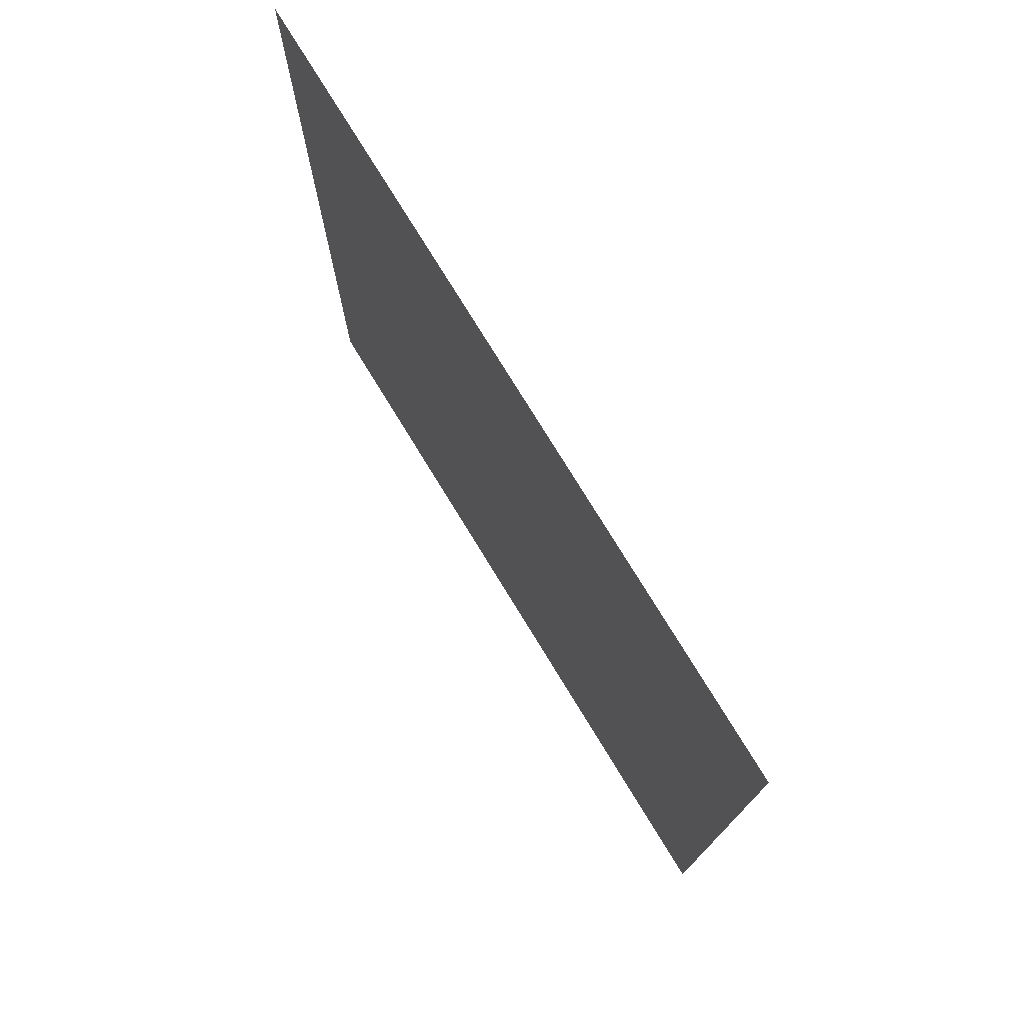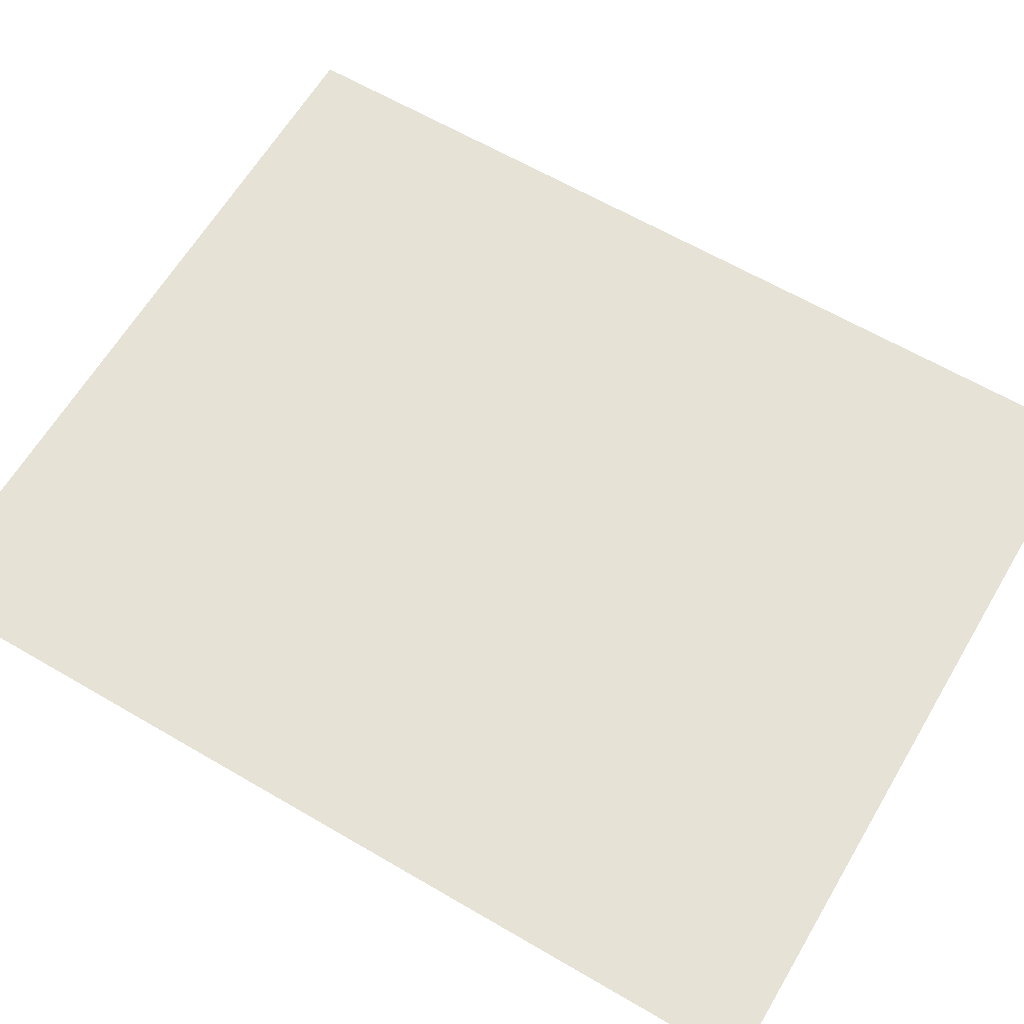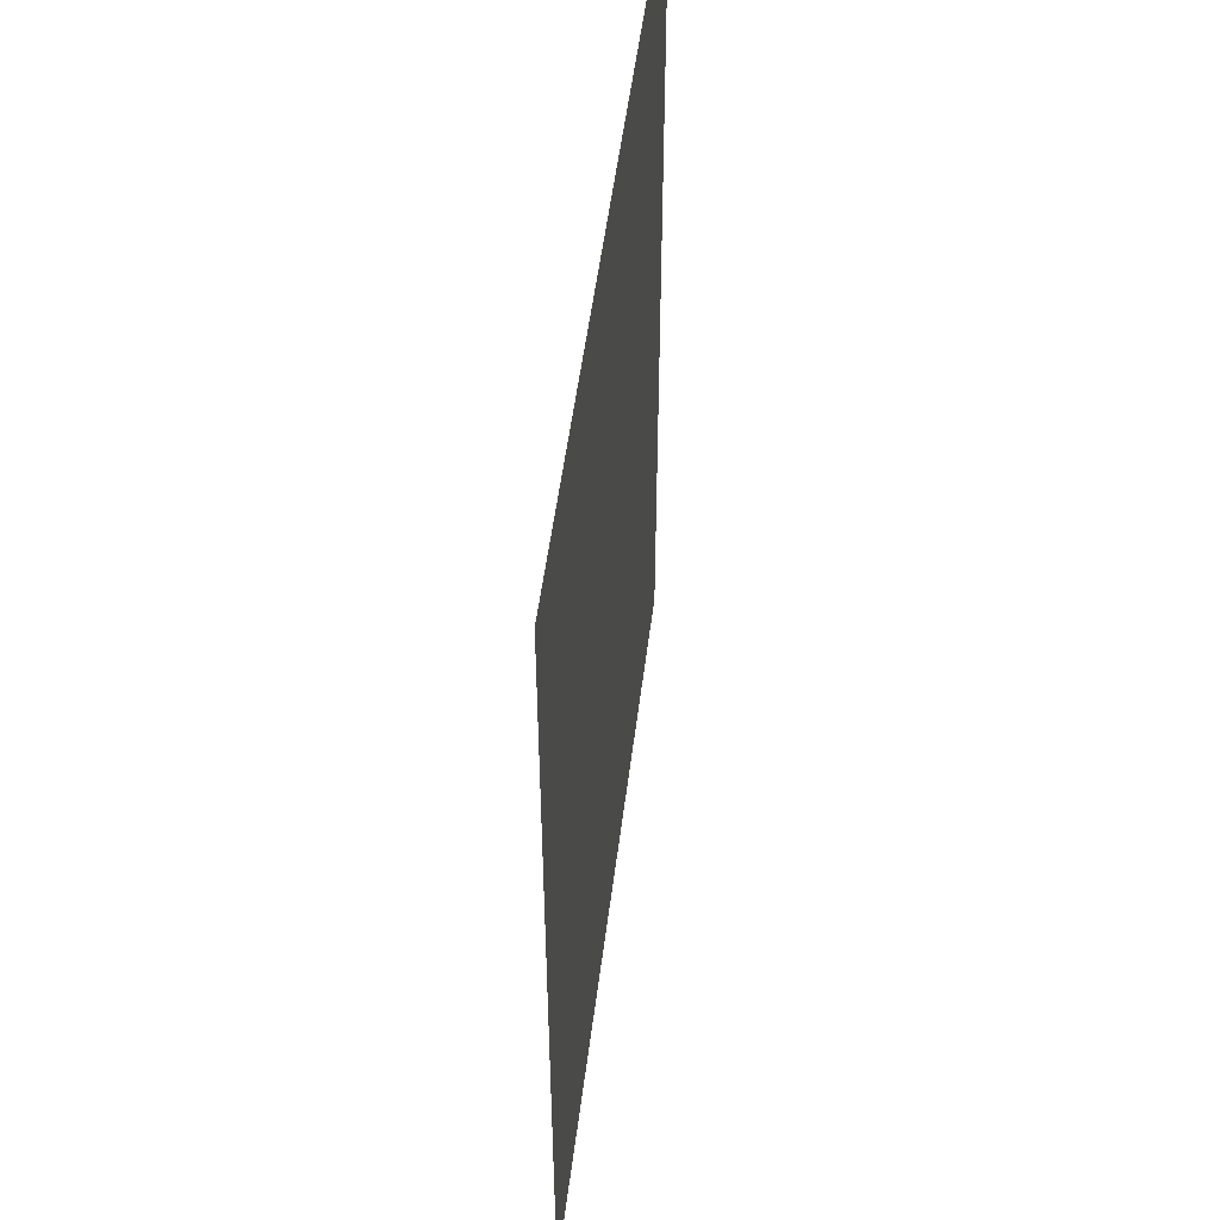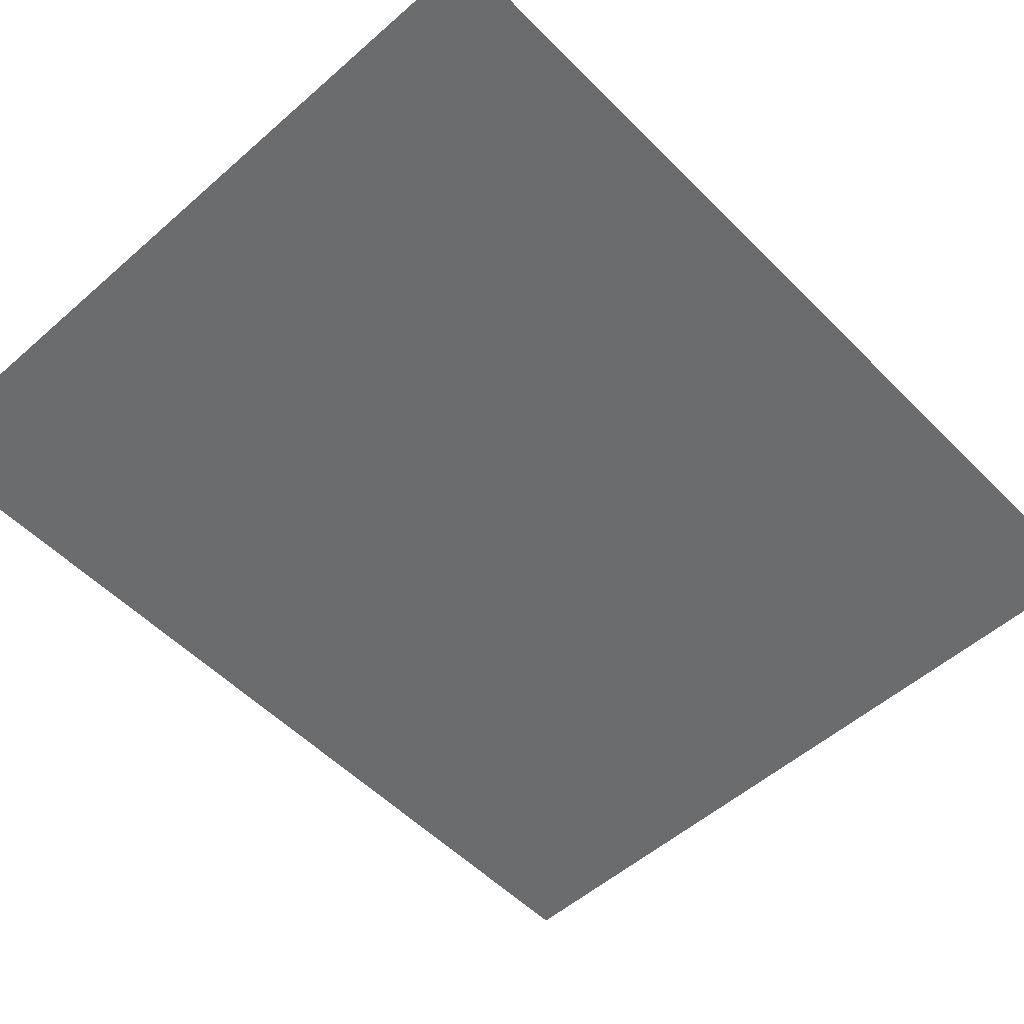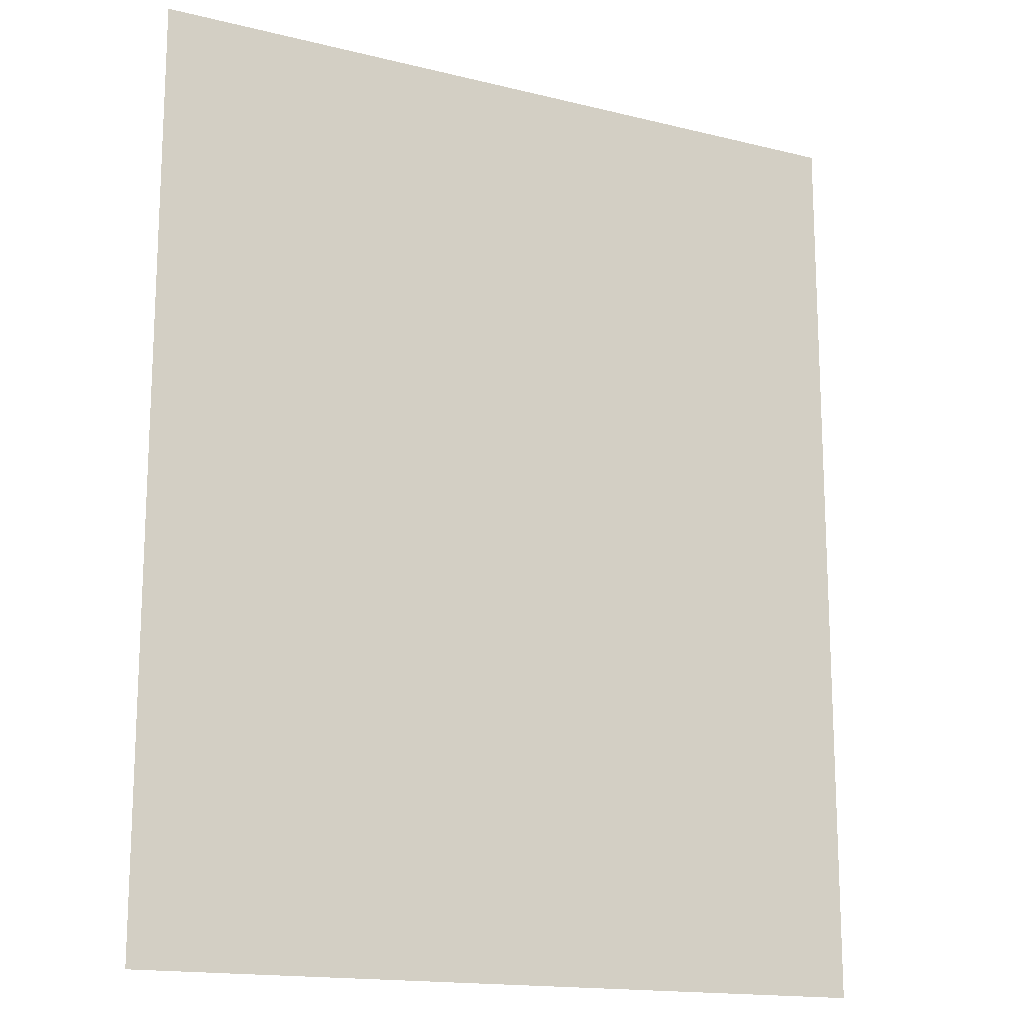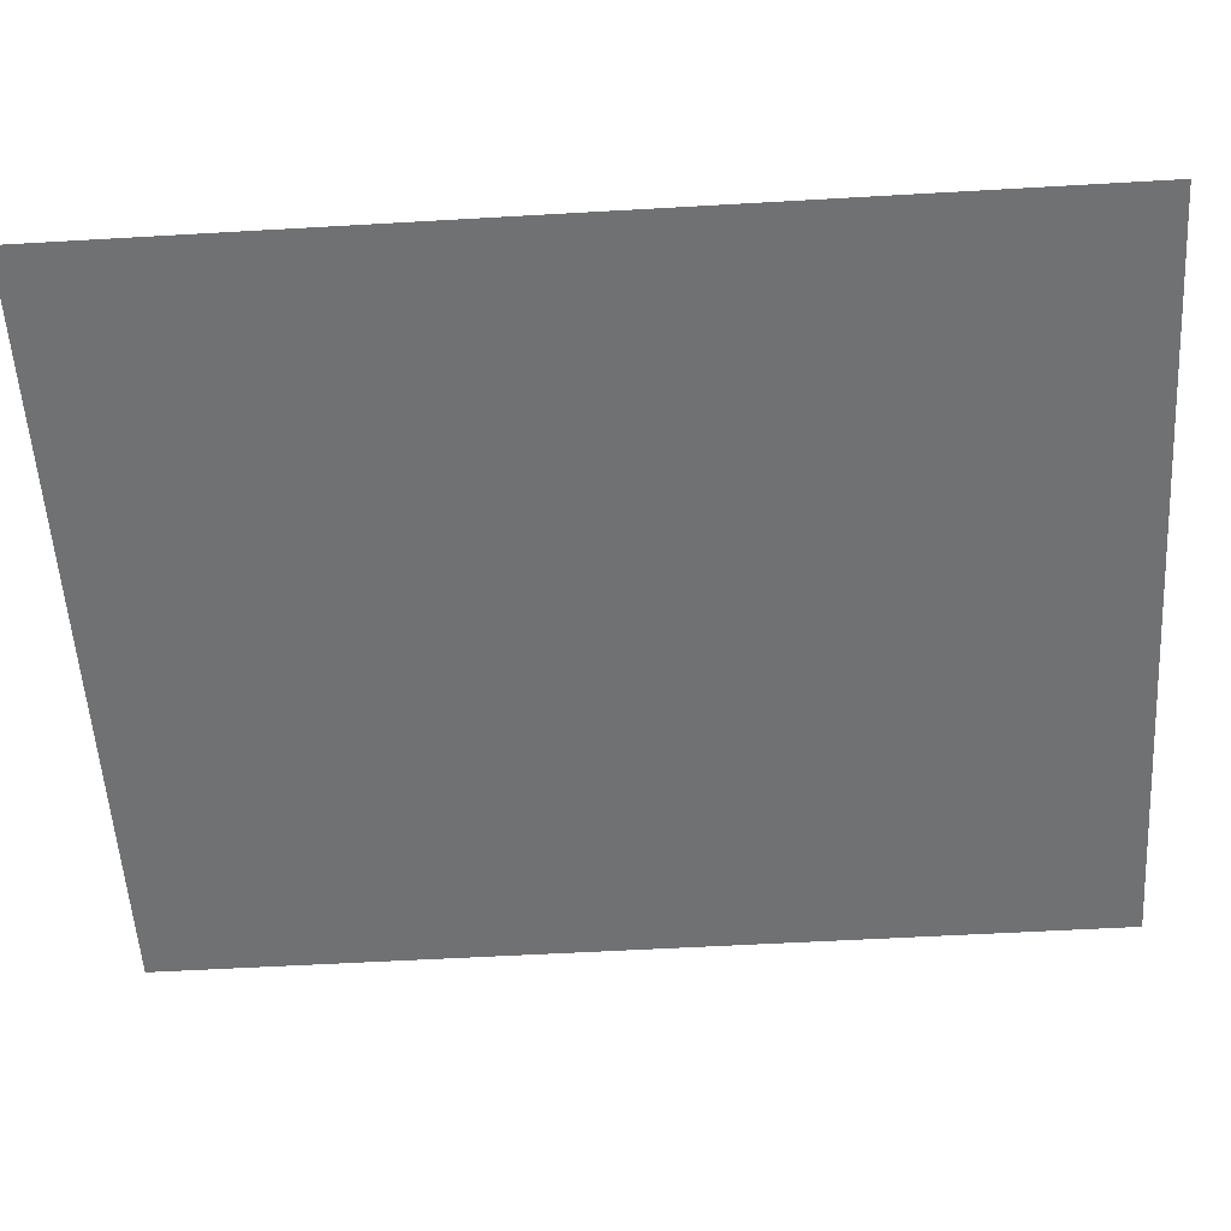
<metadata>
{"format":"obj","ext":"obj","renderer":"f3d","projection":"perspective","resolution":1024,"background":"white","views":[{"elev":76.8,"azim":-121.5,"up":"+Z"},{"elev":63.1,"azim":120.6,"up":"+Y"},{"elev":52.0,"azim":-82.9,"up":"+Z"},{"elev":-53.6,"azim":43.1,"up":"+Y"},{"elev":-15.9,"azim":-27.3,"up":"+Z"},{"elev":-55.1,"azim":-86.5,"up":"+Y"}]}
</metadata>
<code>
o mesh19/mesh19-geometry#mesh19-geometry
v 0.3016 -0.007798 0.4898
v -0.3551 -0.007798 -0.3134
v -0.3551 -0.007798 0.4898
v 0.3016 -0.007798 -0.3134
f 1 2 3
f 2 1 4
f 3 2 1
f 4 1 2

</code>
